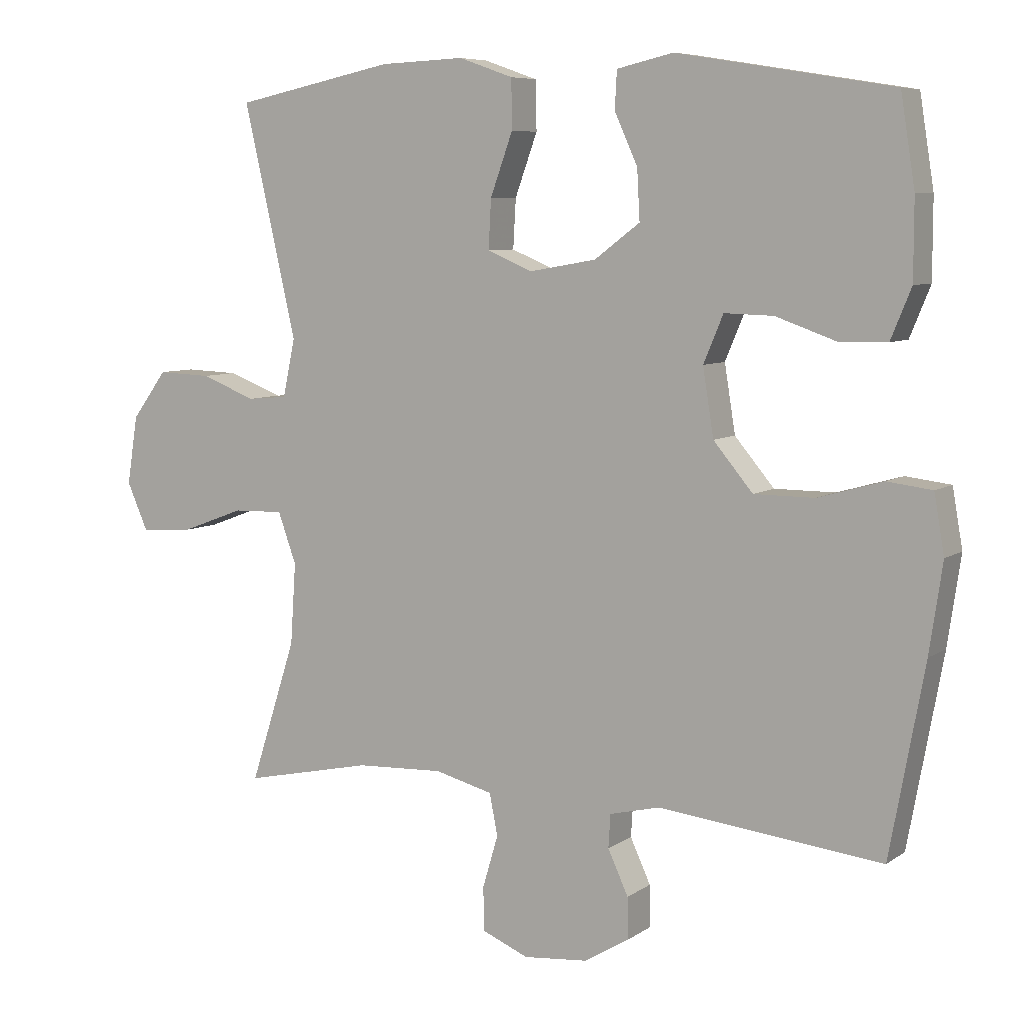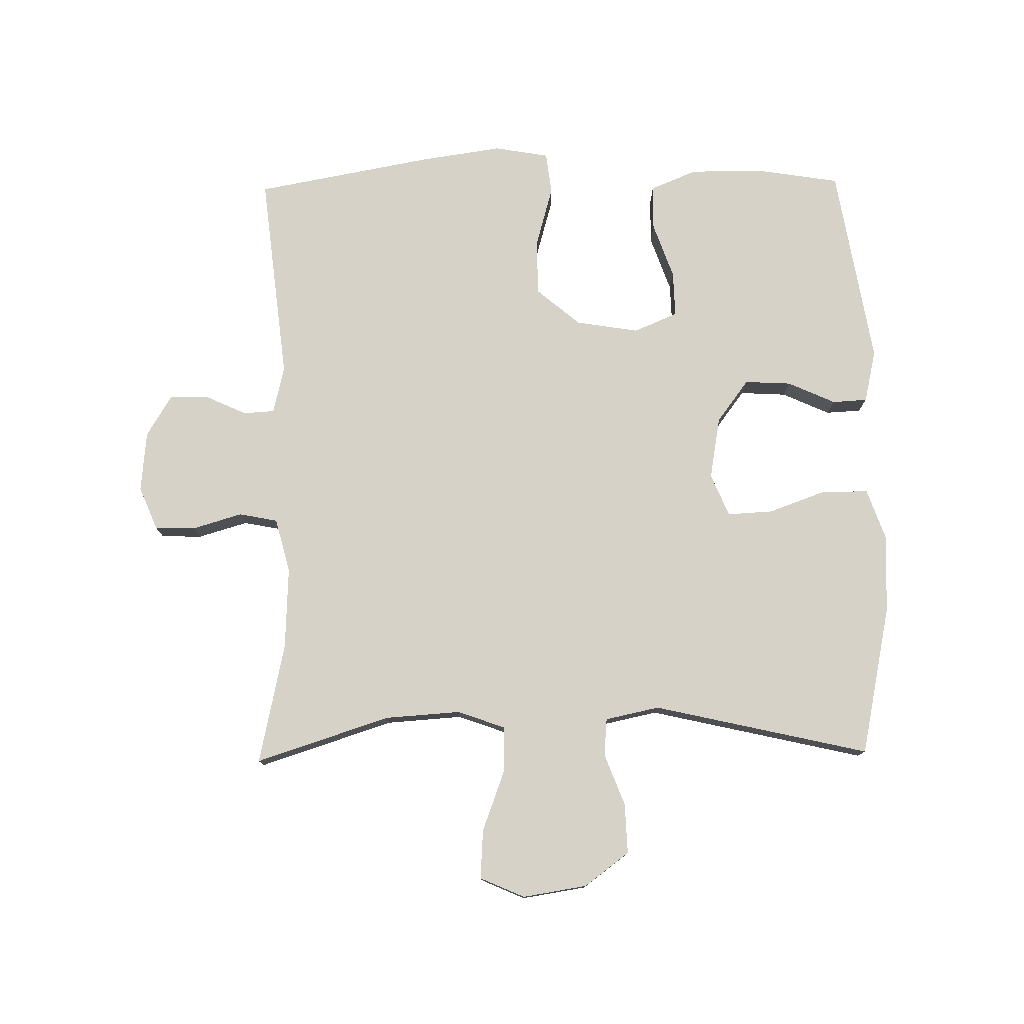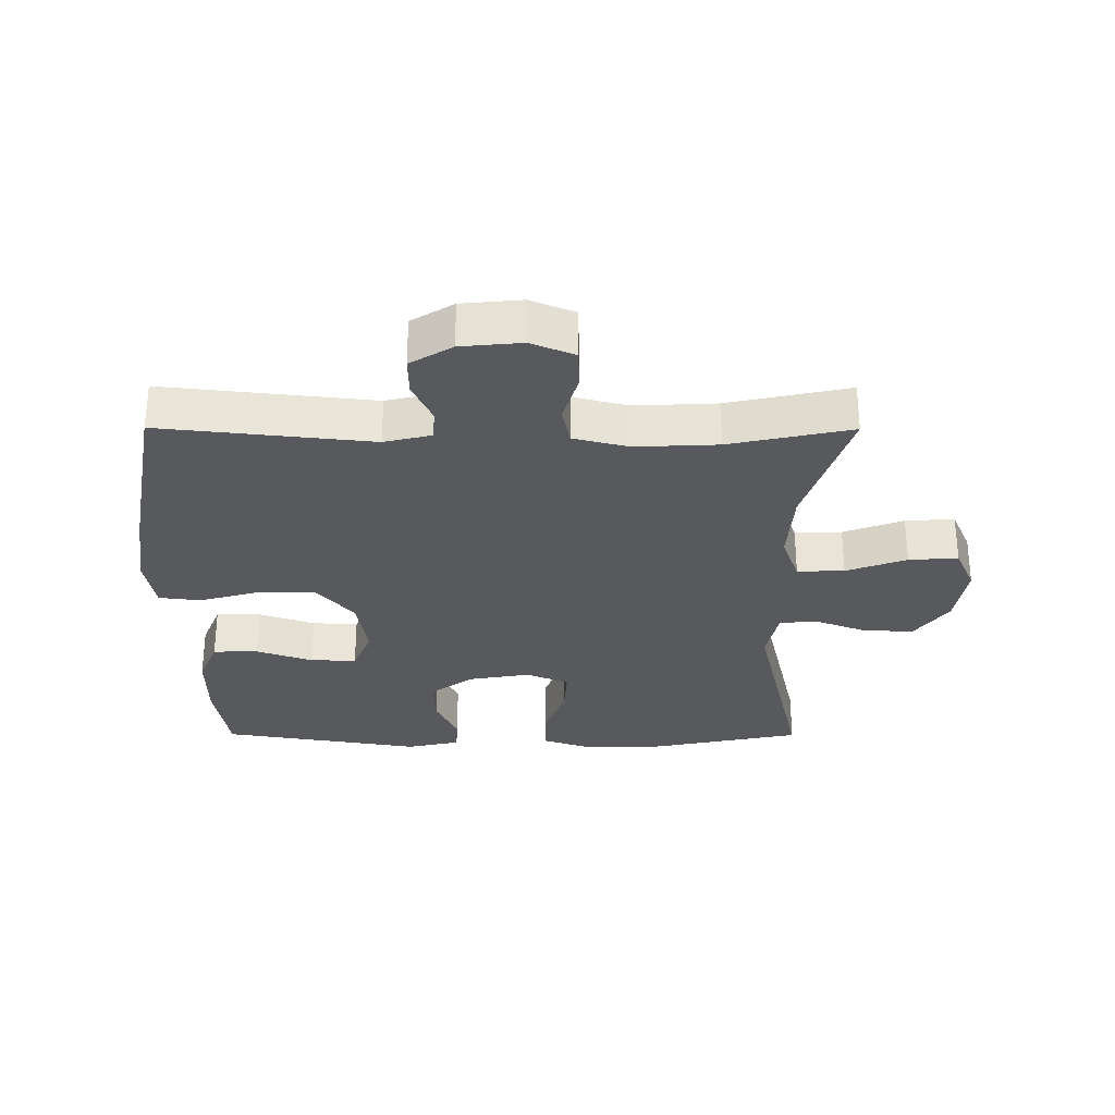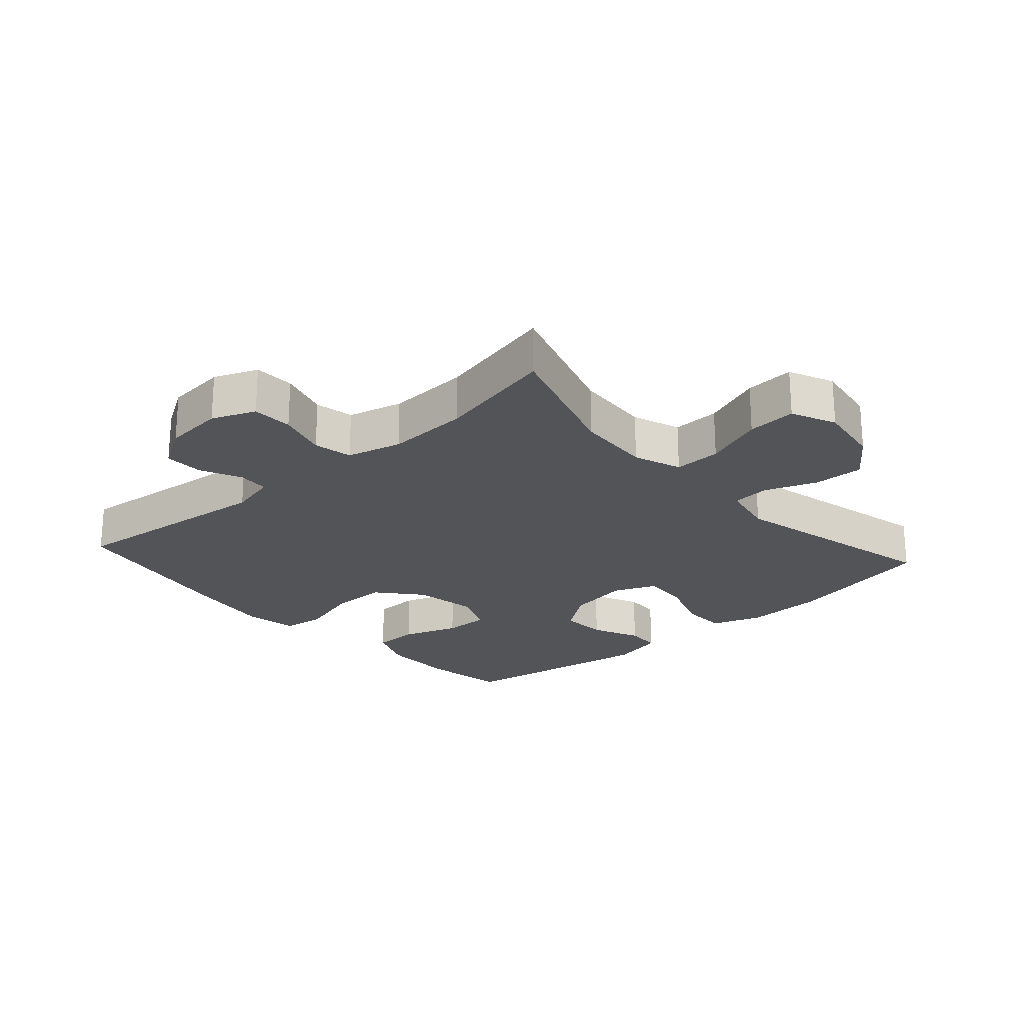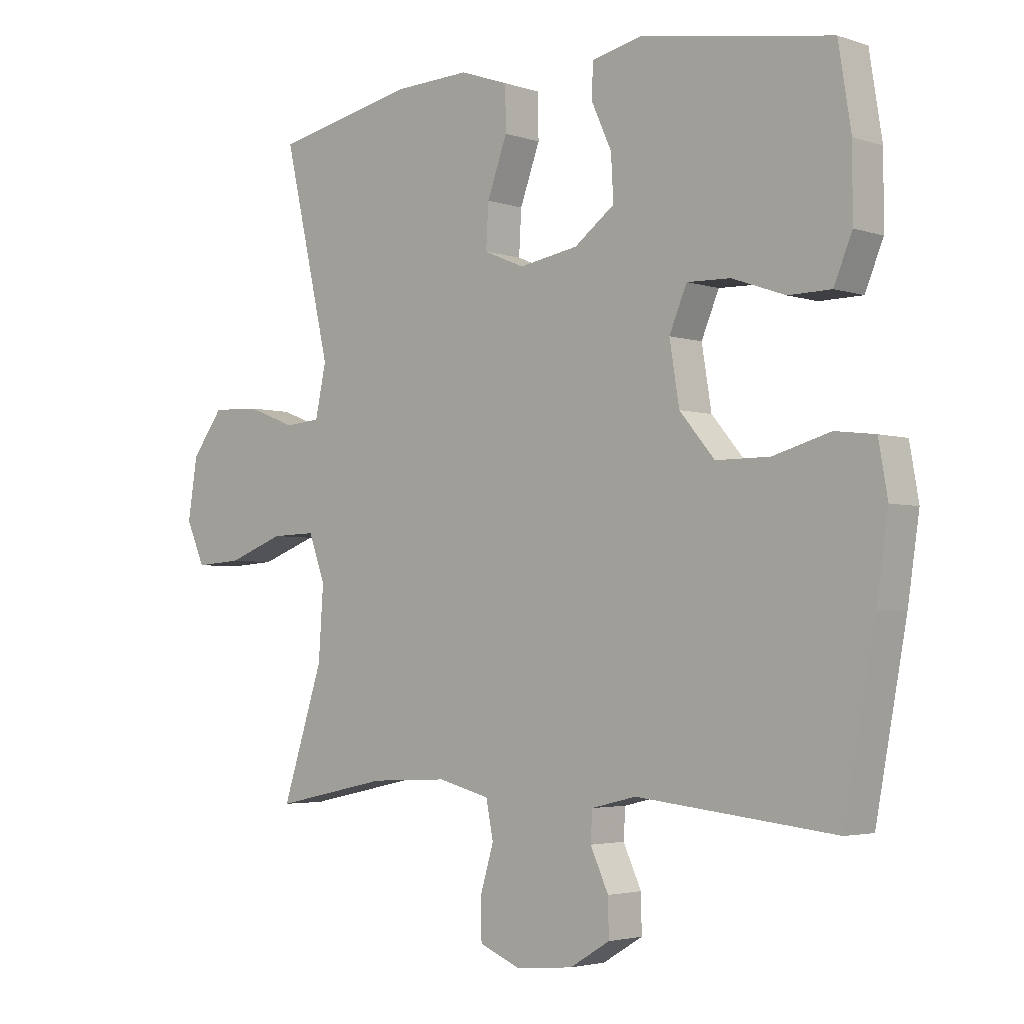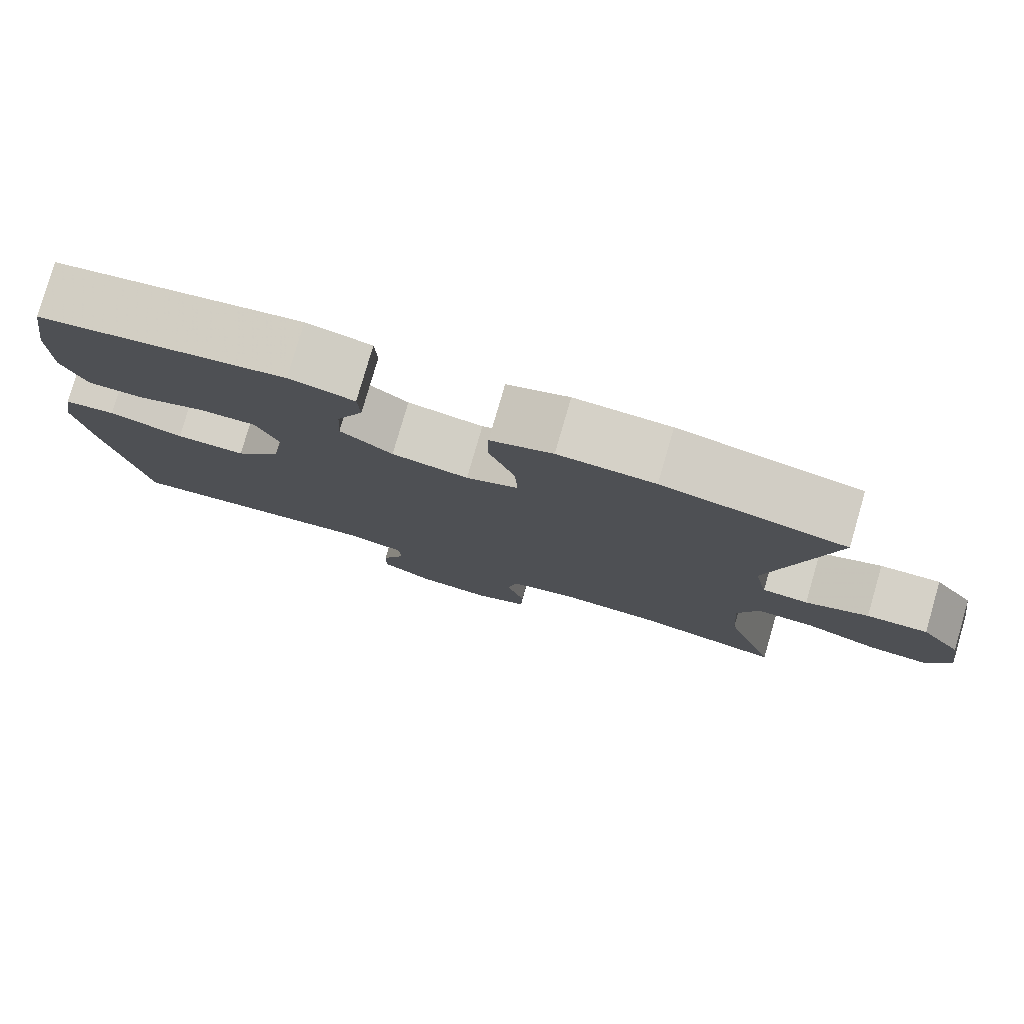
<metadata>
{"format":"obj","ext":"obj","renderer":"f3d","projection":"perspective","resolution":1024,"background":"white","views":[{"elev":7.1,"azim":29.2,"up":"+Z"},{"elev":77.6,"azim":-90.9,"up":"+Y"},{"elev":-29.8,"azim":179.8,"up":"+Y"},{"elev":-23.1,"azim":-138.1,"up":"+Y"},{"elev":-3.3,"azim":41.7,"up":"+Z"},{"elev":79.3,"azim":-163.8,"up":"+Z"}]}
</metadata>
<code>
v 0.5 0.07 -0.5
v 0.171 0.07 -0.464
v 0.097 0.07 -0.482
v 0.094 0.07 -0.531
v 0.124 0.07 -0.596
v 0.125 0.07 -0.657
v 0.059 0.07 -0.697
v -0.036 0.07 -0.706
v -0.104 0.07 -0.678
v -0.106 0.07 -0.614
v -0.083 0.07 -0.536
v -0.095 0.07 -0.475
v -0.181 0.07 -0.453
v -0.31 0.07 -0.459
v -0.5 0.07 -0.5
v -0.432 0.07 -0.289
v -0.424 0.07 -0.17
v -0.451 0.07 -0.095
v -0.525 0.07 -0.097
v -0.619 0.07 -0.132
v -0.696 0.07 -0.137
v -0.727 0.07 -0.067
v -0.711 0.07 0.034
v -0.659 0.07 0.104
v -0.58 0.07 0.101
v -0.499 0.07 0.07
v -0.44 0.07 0.075
v -0.422 0.07 0.16
v -0.5 0.07 0.5
v -0.264 0.07 0.549
v -0.14 0.07 0.554
v -0.06 0.07 0.526
v -0.059 0.07 0.454
v -0.092 0.07 0.363
v -0.096 0.07 0.291
v -0.029 0.07 0.263
v 0.069 0.07 0.28
v 0.136 0.07 0.33
v 0.132 0.07 0.403
v 0.098 0.07 0.478
v 0.101 0.07 0.533
v 0.184 0.07 0.552
v 0.5 0.07 0.5
v 0.521 0.07 0.368
v 0.521 0.07 0.253
v 0.491 0.07 0.18
v 0.42 0.07 0.179
v 0.332 0.07 0.21
v 0.26 0.07 0.212
v 0.231 0.07 0.143
v 0.247 0.07 0.044
v 0.305 0.07 -0.025
v 0.394 0.07 -0.025
v 0.489 0.07 0.002
v 0.555 0.07 -0.006
v 0.57 0.07 -0.092
v 0.551 0.07 -0.222
v 0.5 0 -0.5
v 0.171 0 -0.464
v 0.097 0 -0.482
v 0.094 0 -0.531
v 0.124 0 -0.596
v 0.125 0 -0.657
v 0.059 0 -0.697
v -0.036 0 -0.706
v -0.104 0 -0.678
v -0.106 0 -0.614
v -0.083 0 -0.536
v -0.095 0 -0.475
v -0.181 0 -0.453
v -0.31 0 -0.459
v -0.5 0 -0.5
v -0.432 0 -0.289
v -0.424 0 -0.17
v -0.451 0 -0.095
v -0.525 0 -0.097
v -0.619 0 -0.132
v -0.696 0 -0.137
v -0.727 0 -0.067
v -0.711 0 0.034
v -0.659 0 0.104
v -0.58 0 0.101
v -0.499 0 0.07
v -0.44 0 0.075
v -0.422 0 0.16
v -0.5 0 0.5
v -0.264 0 0.549
v -0.14 0 0.554
v -0.06 0 0.526
v -0.059 0 0.454
v -0.092 0 0.363
v -0.096 0 0.291
v -0.029 0 0.263
v 0.069 0 0.28
v 0.136 0 0.33
v 0.132 0 0.403
v 0.098 0 0.478
v 0.101 0 0.533
v 0.184 0 0.552
v 0.5 0 0.5
v 0.521 0 0.368
v 0.521 0 0.253
v 0.491 0 0.18
v 0.42 0 0.179
v 0.332 0 0.21
v 0.26 0 0.212
v 0.231 0 0.143
v 0.247 0 0.044
v 0.305 0 -0.025
v 0.394 0 -0.025
v 0.489 0 0.002
v 0.555 0 -0.006
v 0.57 0 -0.092
v 0.551 0 -0.222
f 56 57 1 2
f 53 54 55 56
f 52 53 56 2
f 51 52 2 3
f 50 51 3
f 45 46 47 48
f 45 48 49
f 44 45 49
f 43 44 49
f 42 43 49
f 39 40 41 42
f 38 39 42 49
f 37 38 49 50
f 31 32 33 34
f 31 34 35
f 28 29 30 31
f 27 28 31 35
f 23 24 25 26
f 23 26 27
f 22 23 27
f 19 20 21 22
f 18 19 22 27
f 17 18 27 35
f 14 15 16
f 13 14 16 17
f 12 13 17 35
f 8 9 10 11
f 4 5 6 7
f 3 4 7 8
f 36 37 50 3
f 11 12 35 36
f 3 8 11 36
f 59 58 114 113
f 113 112 111 110
f 59 113 110 109
f 60 59 109 108
f 60 108 107
f 105 104 103 102
f 106 105 102
f 106 102 101
f 106 101 100
f 106 100 99
f 99 98 97 96
f 106 99 96 95
f 107 106 95 94
f 91 90 89 88
f 92 91 88
f 88 87 86 85
f 92 88 85 84
f 83 82 81 80
f 84 83 80
f 84 80 79
f 79 78 77 76
f 84 79 76 75
f 92 84 75 74
f 73 72 71
f 74 73 71 70
f 92 74 70 69
f 68 67 66 65
f 64 63 62 61
f 65 64 61 60
f 60 107 94 93
f 93 92 69 68
f 93 68 65 60
f 1 58 59 2
f 2 59 60 3
f 3 60 61 4
f 4 61 62 5
f 5 62 63 6
f 6 63 64 7
f 7 64 65 8
f 8 65 66 9
f 9 66 67 10
f 10 67 68 11
f 11 68 69 12
f 12 69 70 13
f 13 70 71 14
f 14 71 72 15
f 15 72 73 16
f 16 73 74 17
f 17 74 75 18
f 18 75 76 19
f 19 76 77 20
f 20 77 78 21
f 21 78 79 22
f 22 79 80 23
f 23 80 81 24
f 24 81 82 25
f 25 82 83 26
f 26 83 84 27
f 27 84 85 28
f 28 85 86 29
f 29 86 87 30
f 30 87 88 31
f 31 88 89 32
f 32 89 90 33
f 33 90 91 34
f 34 91 92 35
f 35 92 93 36
f 36 93 94 37
f 37 94 95 38
f 38 95 96 39
f 39 96 97 40
f 40 97 98 41
f 41 98 99 42
f 42 99 100 43
f 43 100 101 44
f 44 101 102 45
f 45 102 103 46
f 46 103 104 47
f 47 104 105 48
f 48 105 106 49
f 49 106 107 50
f 50 107 108 51
f 51 108 109 52
f 52 109 110 53
f 53 110 111 54
f 54 111 112 55
f 55 112 113 56
f 56 113 114 57
f 57 114 58 1

</code>
